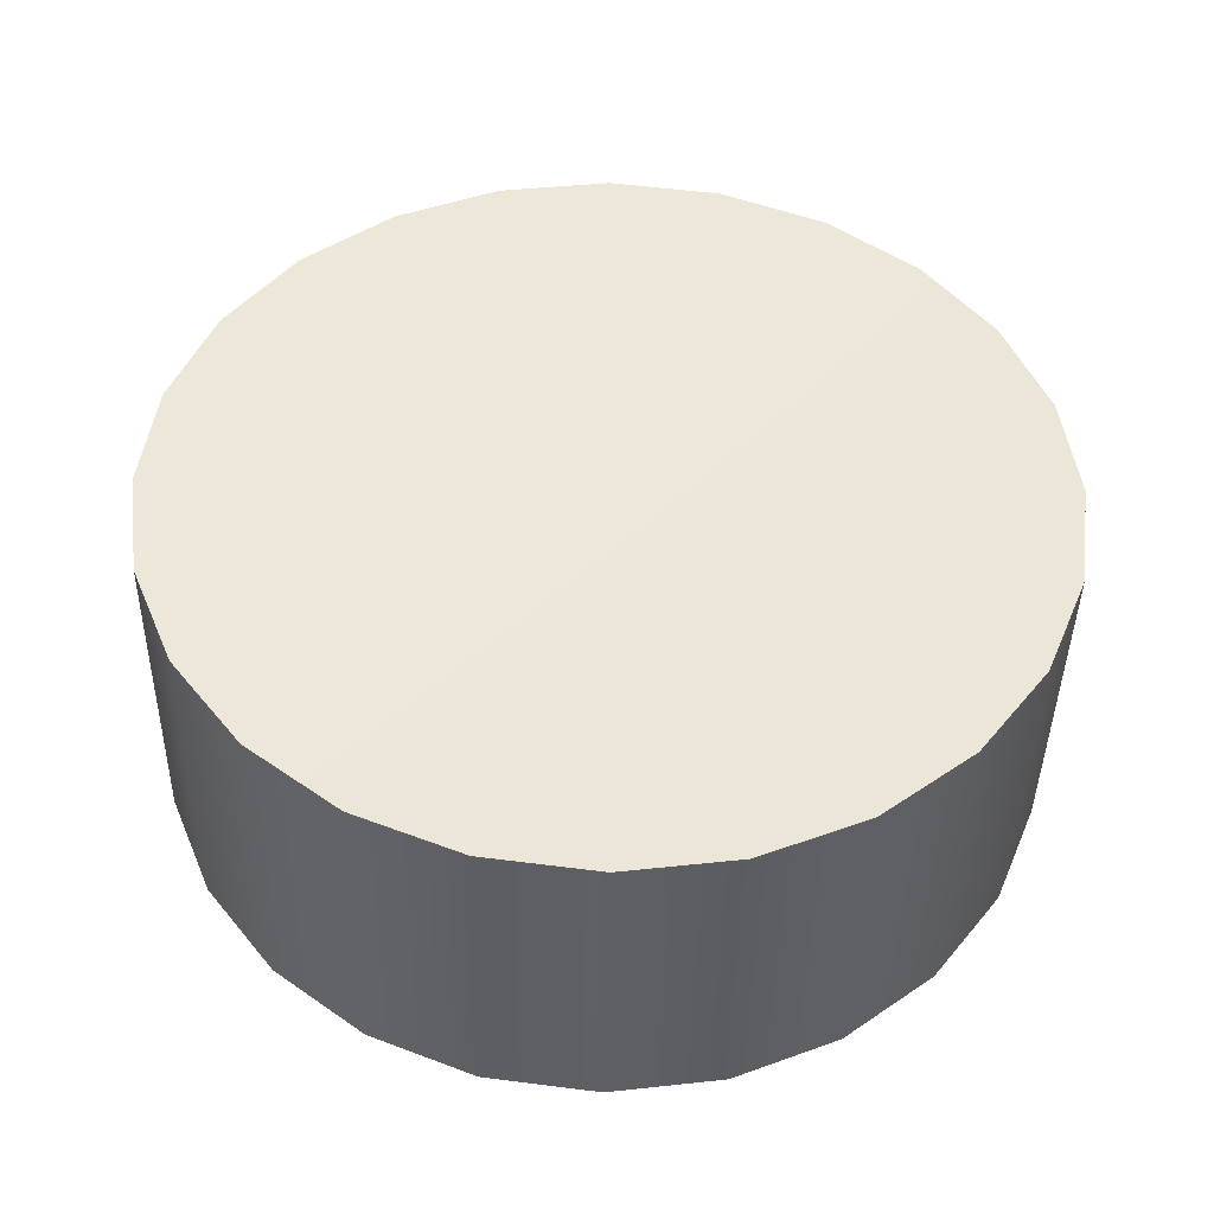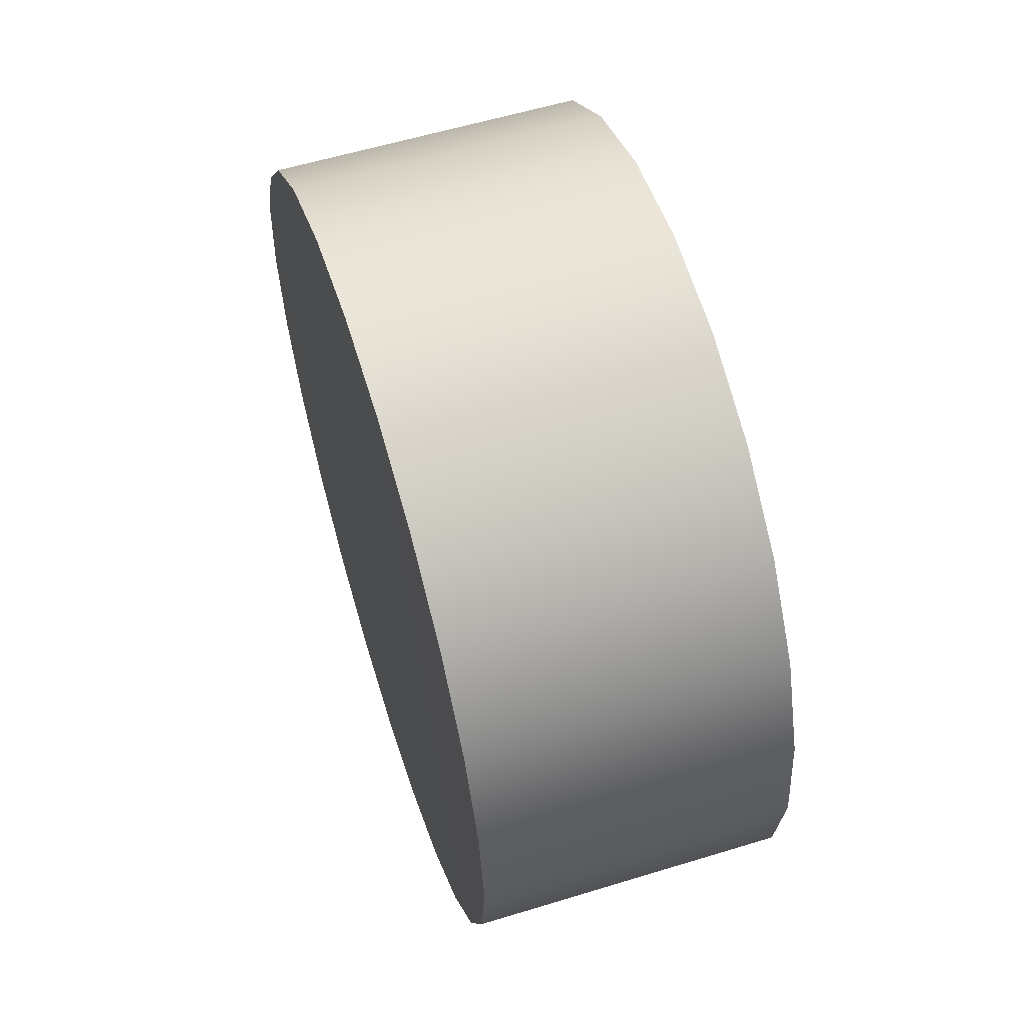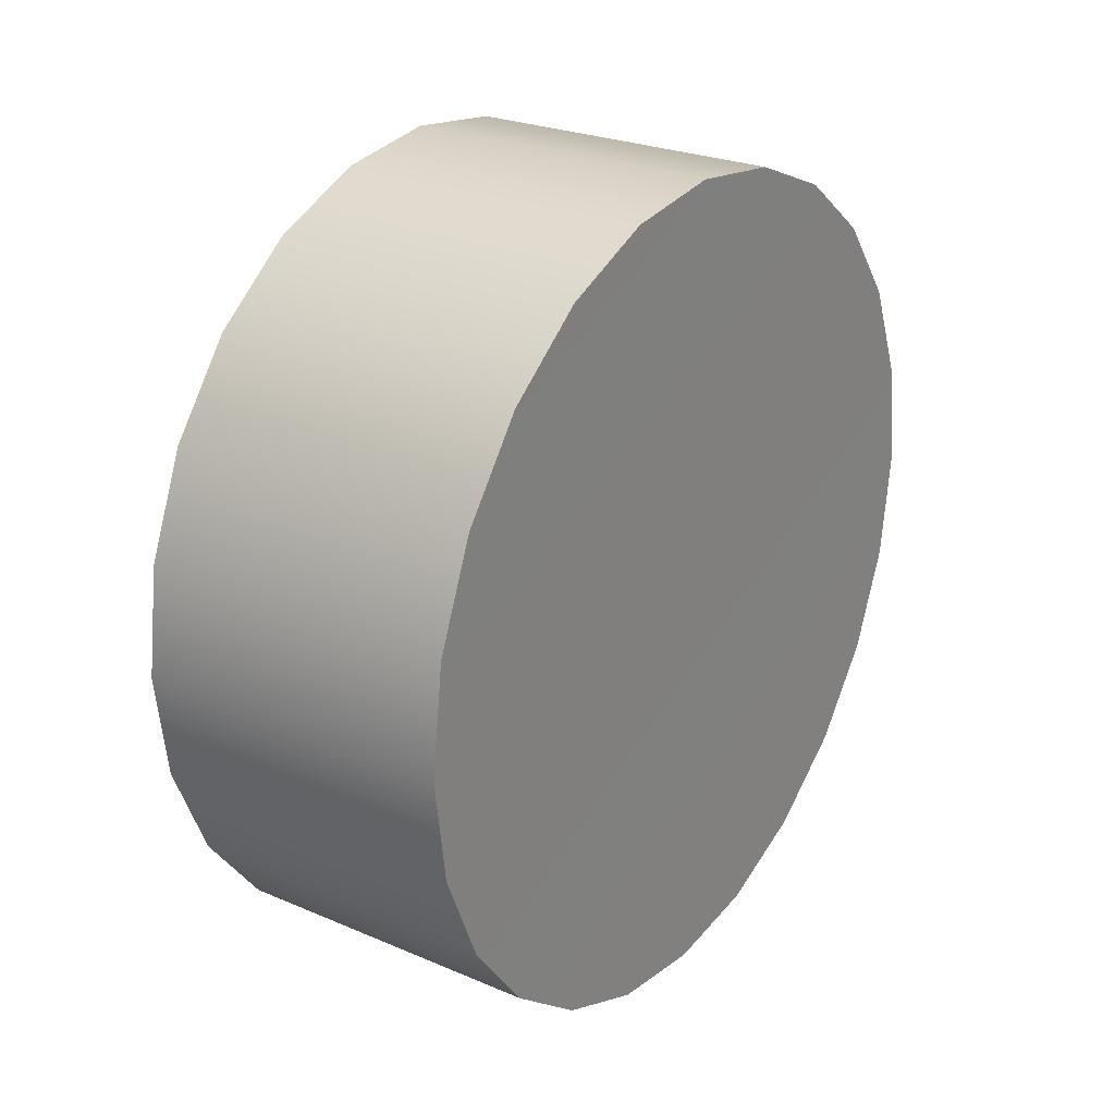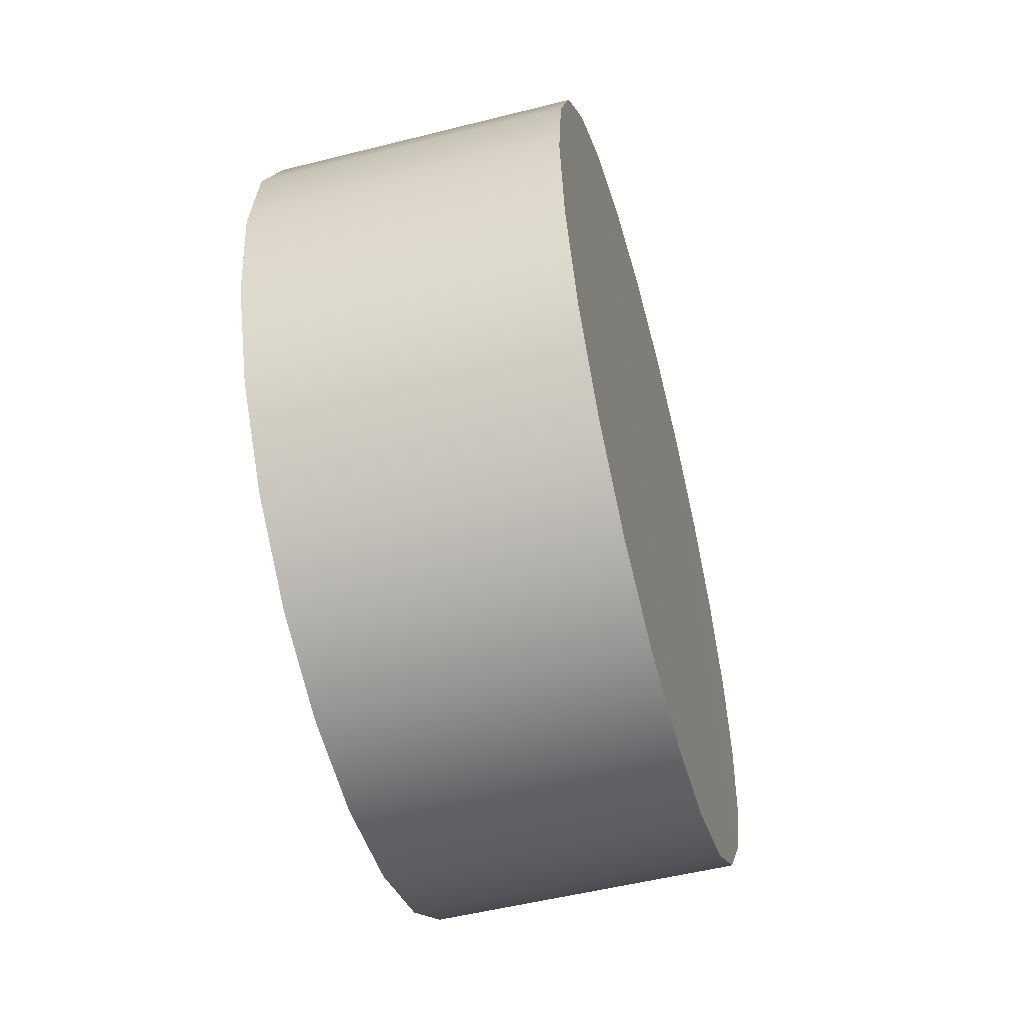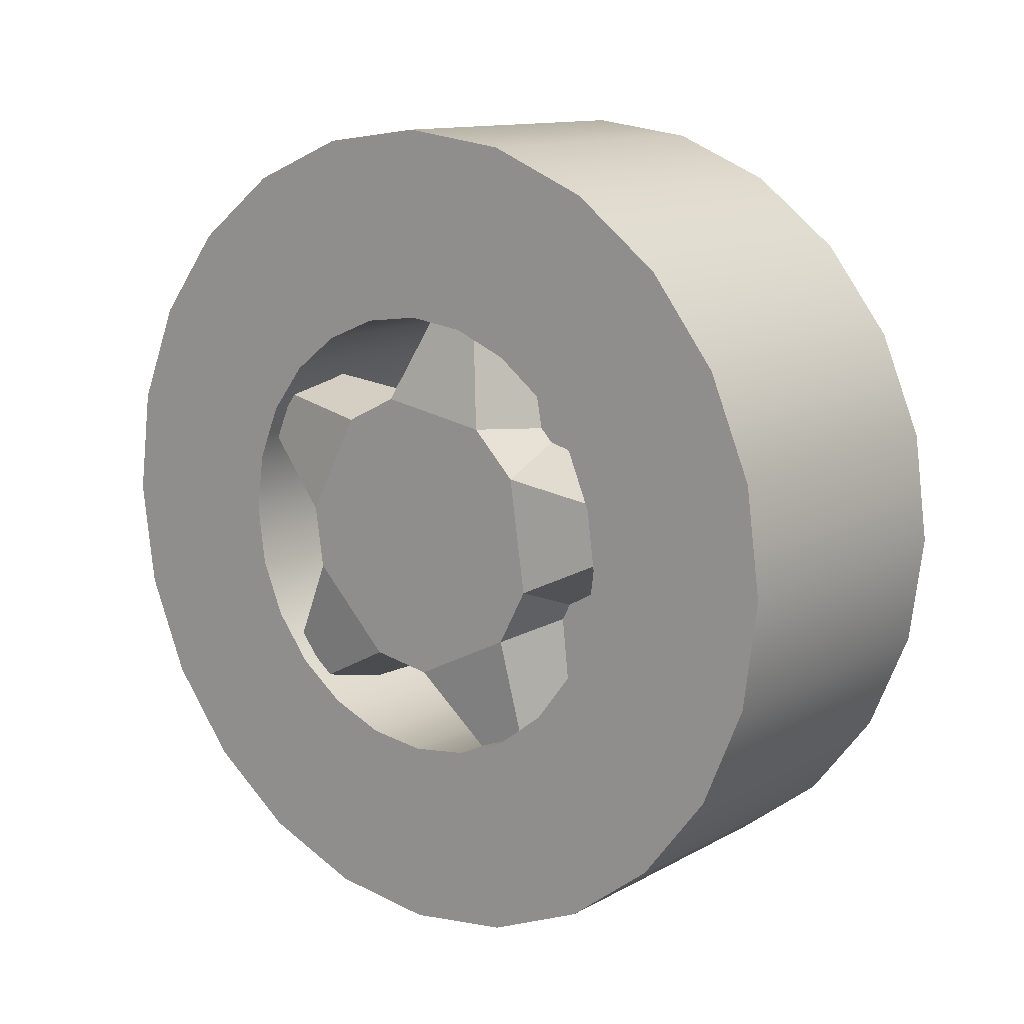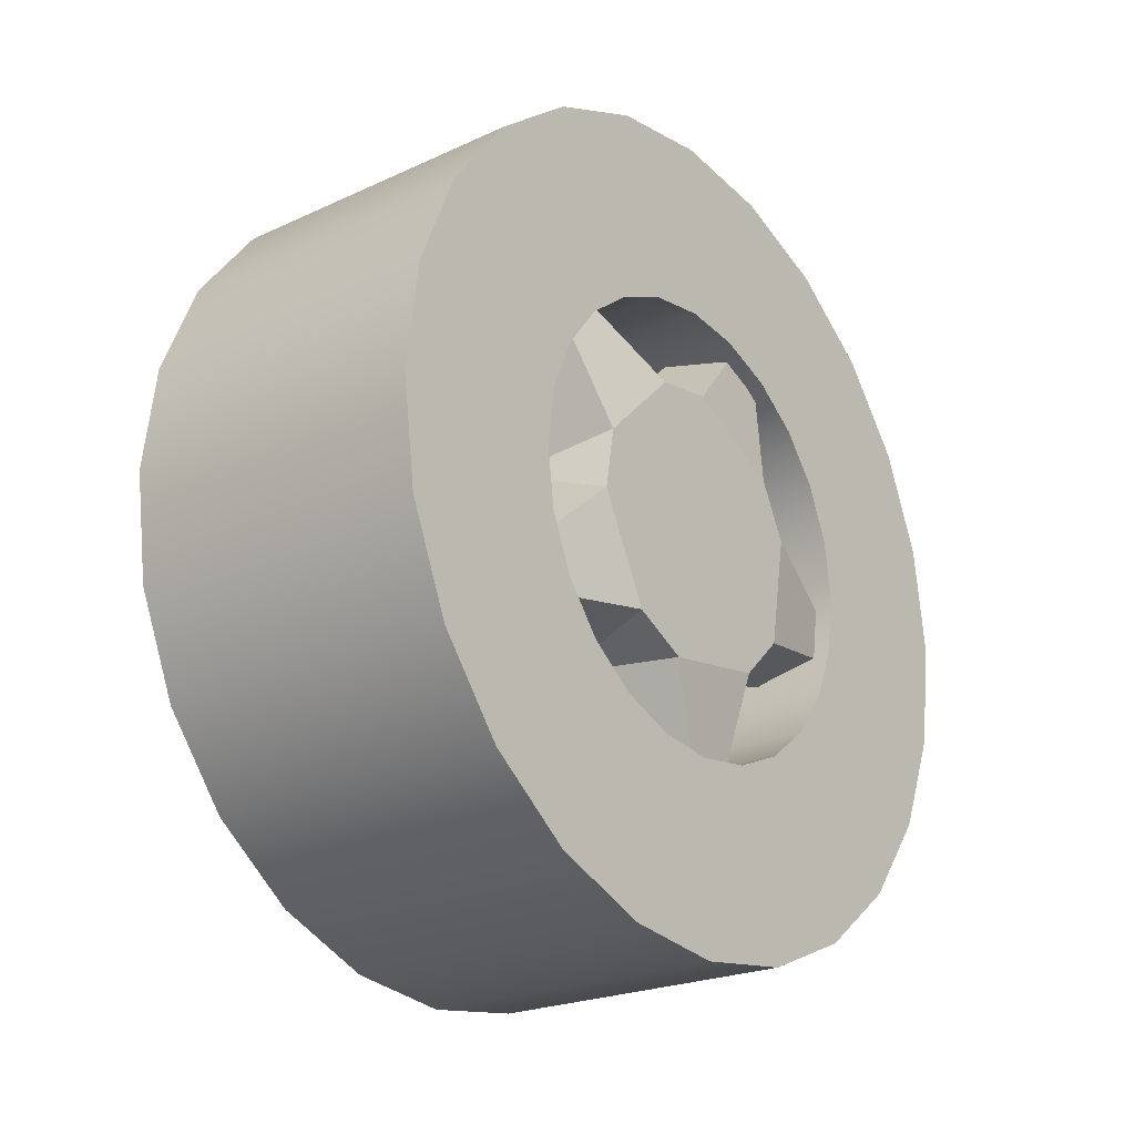
<metadata>
{"format":"obj","ext":"obj","renderer":"f3d","projection":"perspective","resolution":1024,"background":"white","views":[{"elev":-41.9,"azim":89.0,"up":"+Z"},{"elev":58.4,"azim":162.5,"up":"+Z"},{"elev":25.5,"azim":34.4,"up":"+Z"},{"elev":-53.0,"azim":15.1,"up":"+Z"},{"elev":12.4,"azim":-51.4,"up":"+Z"},{"elev":-22.6,"azim":-141.6,"up":"+Y"}]}
</metadata>
<code>
o Wheel
v -0.2516 -0.2019 0.04718
v -0.2516 -0.05201 0.2008
v -0.2516 -0.01592 0.207
v -0.2516 0.1766 0.1119
v -0.2516 0.1936 0.07947
v -0.2516 0.1626 -0.1329
v -0.2516 0.137 -0.1591
v -0.2516 -0.0746 -0.1953
v -0.2516 -0.1074 -0.1791
v -0.2516 -0.2072 0.01096
v -0.2682 0.04534 -0.1126
v -0.2682 0.1213 0.01028
v -0.2682 -0.1199 -0.03095
v -0.2682 -0.1058 0.06566
v -0.2682 -0.007452 -0.1216
v -0.2682 0.02786 0.1204
v -0.2682 0.000345 -0.000295
v -0.2682 -0.09501 -0.07835
v -0.2682 0.07588 0.09671
v -0.2682 -0.06841 0.104
v -0.2682 0.1135 -0.04271
v -0.199 -0.1975 0.06225
v -0.199 -0.06697 0.1959
v -0.199 -0.000196 0.2074
v -0.199 0.1673 0.1246
v -0.199 0.1988 0.06464
v -0.199 0.1719 -0.1202
v -0.199 0.1245 -0.1687
v -0.199 -0.05964 -0.2001
v -0.199 -0.1204 -0.1701
v -0.199 -0.2072 -0.00476
v -0.2055 -0.1218 -0.05367
v -0.2055 -0.1144 -0.06784
v -0.2055 -0.09005 0.09891
v -0.2055 0.129 -0.02625
v -0.2055 0.1313 -0.01041
v -0.2055 0.06494 0.1159
v -0.2055 0.05058 0.123
v -0.2055 -0.1012 0.08746
v -0.2055 0.02931 -0.1283
v -0.2055 0.01353 -0.131
v 0.001958 0 -0.3532
v -0.2692 0 -0.3532
v 0.001958 -0.09146 -0.3412
v -0.2692 -0.09146 -0.3412
v 0.001958 -0.1767 -0.3059
v -0.2692 -0.1767 -0.3059
v 0.001958 -0.2499 -0.2498
v -0.2692 -0.2499 -0.2498
v 0.001958 -0.306 -0.1766
v -0.2692 -0.306 -0.1766
v 0.001958 -0.3413 -0.09143
v -0.2692 -0.3413 -0.09143
v 0.001958 -0.3534 -0
v -0.2692 -0.3534 -0
v 0.001958 -0.3413 0.09143
v -0.2692 -0.3413 0.09143
v 0.001958 -0.306 0.1766
v -0.2692 -0.306 0.1766
v 0.001958 -0.2499 0.2498
v -0.2692 -0.2499 0.2498
v 0.001958 -0.1767 0.3059
v -0.2692 -0.1767 0.3059
v 0.001958 -0.09146 0.3412
v -0.2692 -0.09146 0.3412
v 0.001958 0 0.3532
v -0.2692 0 0.3532
v 0.001958 0.09146 0.3412
v -0.2692 0.09146 0.3412
v 0.001958 0.1767 0.3059
v -0.2692 0.1767 0.3059
v 0.001958 0.2499 0.2498
v -0.2692 0.2499 0.2498
v 0.001958 0.306 0.1766
v -0.2692 0.306 0.1766
v 0.001958 0.3413 0.09143
v -0.2692 0.3413 0.09143
v 0.001958 0.3534 -0
v -0.2692 0.3534 -0
v 0.001958 0.3413 -0.09143
v -0.2692 0.3413 -0.09143
v 0.001958 0.306 -0.1766
v -0.2692 0.306 -0.1766
v 0.001958 0.2499 -0.2498
v -0.2692 0.2499 -0.2498
v 0.001958 0.1767 -0.3059
v -0.2692 0.1767 -0.3059
v 0.001958 0.09146 -0.3412
v -0.2692 0.09146 -0.3412
v 0 0 -0
v -0.2692 -0.05026 -0.1875
v -0.2692 0 -0.1941
v -0.2692 -0.0971 -0.1681
v -0.2692 -0.1373 -0.1373
v -0.2692 -0.1682 -0.09706
v -0.2692 -0.1876 -0.05024
v -0.2692 -0.1942 -0
v -0.2692 -0.1876 0.05024
v -0.2692 -0.1682 0.09706
v -0.2692 -0.1373 0.1373
v -0.2692 -0.0971 0.1681
v -0.2692 -0.05026 0.1875
v -0.2692 0 0.1941
v -0.2692 0.05026 0.1875
v -0.2692 0.0971 0.1681
v -0.2692 0.1373 0.1373
v -0.2692 0.1682 0.09706
v -0.2692 0.1876 0.05024
v -0.2692 0.1942 -0
v -0.2692 0.1876 -0.05024
v -0.2692 0.1682 -0.09706
v -0.2692 0.1373 -0.1373
v -0.2692 0.0971 -0.1681
v -0.2692 0.05026 -0.1875
v -0.1032 -0.05026 -0.1875
v -0.1032 0 -0.1941
v -0.1032 -0.0971 -0.1681
v -0.1032 -0.1373 -0.1373
v -0.1032 -0.1682 -0.09706
v -0.1032 -0.1876 -0.05024
v -0.1032 -0.1942 -0
v -0.1032 -0.1876 0.05024
v -0.1032 -0.1682 0.09706
v -0.1032 -0.1373 0.1373
v -0.1032 -0.0971 0.1681
v -0.1032 -0.05026 0.1875
v -0.1032 0 0.1941
v -0.1032 0.05026 0.1875
v -0.1032 0.0971 0.1681
v -0.1032 0.1373 0.1373
v -0.1032 0.1682 0.09706
v -0.1032 0.1876 0.05024
v -0.1032 0.1942 -0
v -0.1032 0.1876 -0.05024
v -0.1032 0.1682 -0.09706
v -0.1032 0.1373 -0.1373
v -0.1032 0.0971 -0.1681
v -0.1032 0.05026 -0.1875
v -0.2692 -0.1636 -0.1636
v -0.2692 -0.2004 -0.1157
v -0.2692 0 0.2313
v -0.2692 0.0599 0.2235
v -0.2692 0.1636 -0.1636
v -0.2692 0.1157 -0.2004
v -0.2692 -0.2004 0.1157
v -0.2692 -0.1636 0.1636
v -0.2692 0.2235 0.05988
v -0.2692 0.2314 -0
v -0.2692 -0.2235 -0.05988
v -0.2692 0.1157 0.2004
v -0.2692 0.0599 -0.2235
v -0.2692 0 -0.2313
v -0.2692 -0.0599 -0.2235
v -0.2692 -0.1157 0.2004
v -0.2692 0.2235 -0.05988
v -0.2692 -0.2314 -0
v -0.2692 0.1636 0.1636
v -0.2692 -0.1157 -0.2004
v -0.2692 -0.0599 0.2235
v -0.2692 0.2004 -0.1157
v -0.2692 -0.2235 0.05988
v -0.2692 0.2004 0.1157
v -0.1032 0 -0
f 12 17 19
f 11 17 21
f 13 17 18
f 15 17 11
f 20 17 14
f 21 17 12
f 18 17 15
f 19 17 16
f 14 17 13
f 16 17 20
f 9 30 33 18
f 8 9 18 15
f 19 37 25 4
f 3 24 38 16
f 12 36 35 21
f 1 14 13 10
f 15 41 29 8
f 2 3 16 20
f 7 11 21 6
f 11 40 41 15
f 4 5 12 19
f 7 28 40 11
f 1 22 39 14
f 13 32 31 10
f 5 26 36 12
f 18 33 32 13
f 16 38 37 19
f 21 35 27 6
f 14 39 34 20
f 20 34 23 2
f 42 44 45 43
f 44 46 47 45
f 46 48 49 47
f 48 50 51 49
f 50 52 53 51
f 52 54 55 53
f 54 56 57 55
f 56 58 59 57
f 58 60 61 59
f 60 62 63 61
f 62 64 65 63
f 64 66 67 65
f 66 68 69 67
f 68 70 71 69
f 70 72 73 71
f 72 74 75 73
f 74 76 77 75
f 76 78 79 77
f 78 80 81 79
f 80 82 83 81
f 82 84 85 83
f 84 86 87 85
f 66 90 68
f 86 88 89 87
f 88 42 43 89
f 48 90 50
f 107 131 130 106
f 84 90 86
f 140 95 94 139
f 142 104 103 141
f 144 113 112 143
f 58 90 60
f 76 90 78
f 146 100 99 145
f 148 109 108 147
f 50 90 52
f 68 90 70
f 86 90 88
f 42 90 44
f 149 96 95 140
f 150 105 104 142
f 151 114 113 144
f 153 91 92 152
f 60 90 62
f 78 90 80
f 154 101 100 146
f 155 110 109 148
f 52 90 54
f 70 90 72
f 88 90 42
f 156 97 96 149
f 157 106 105 150
f 152 92 114 151
f 44 90 46
f 62 90 64
f 80 90 82
f 158 93 91 153
f 159 102 101 154
f 160 111 110 155
f 54 90 56
f 72 90 74
f 161 98 97 156
f 162 107 106 157
f 46 90 48
f 64 90 66
f 82 90 84
f 139 94 93 158
f 141 103 102 159
f 143 112 111 160
f 56 90 58
f 74 90 76
f 145 99 98 161
f 147 108 107 162
f 137 163 136
f 96 120 119 95
f 111 135 134 110
f 100 124 123 99
f 92 116 138 114
f 104 128 127 103
f 93 117 115 91
f 108 132 131 107
f 97 121 120 96
f 112 136 135 111
f 101 125 124 100
f 105 129 128 104
f 94 118 117 93
f 109 133 132 108
f 98 122 121 97
f 113 137 136 112
f 102 126 125 101
f 106 130 129 105
f 95 119 118 94
f 110 134 133 109
f 99 123 122 98
f 114 138 137 113
f 103 127 126 102
f 91 115 116 92
f 77 147 162 75
f 59 145 161 57
f 85 143 160 83
f 67 141 159 65
f 49 139 158 47
f 75 162 157 73
f 57 161 156 55
f 83 160 155 81
f 65 159 154 63
f 47 158 153 45
f 43 152 151 89
f 73 157 150 71
f 55 156 149 53
f 81 155 148 79
f 63 154 146 61
f 45 153 152 43
f 89 151 144 87
f 71 150 142 69
f 53 149 140 51
f 79 148 147 77
f 61 146 145 59
f 87 144 143 85
f 69 142 141 67
f 51 140 139 49
f 130 163 129
f 123 163 122
f 138 163 137
f 115 163 116
f 131 163 130
f 124 163 123
f 116 163 138
f 117 163 115
f 132 163 131
f 125 163 124
f 118 163 117
f 133 163 132
f 126 163 125
f 119 163 118
f 134 163 133
f 127 163 126
f 120 163 119
f 135 163 134
f 128 163 127
f 121 163 120
f 136 163 135
f 129 163 128
f 122 163 121

</code>
